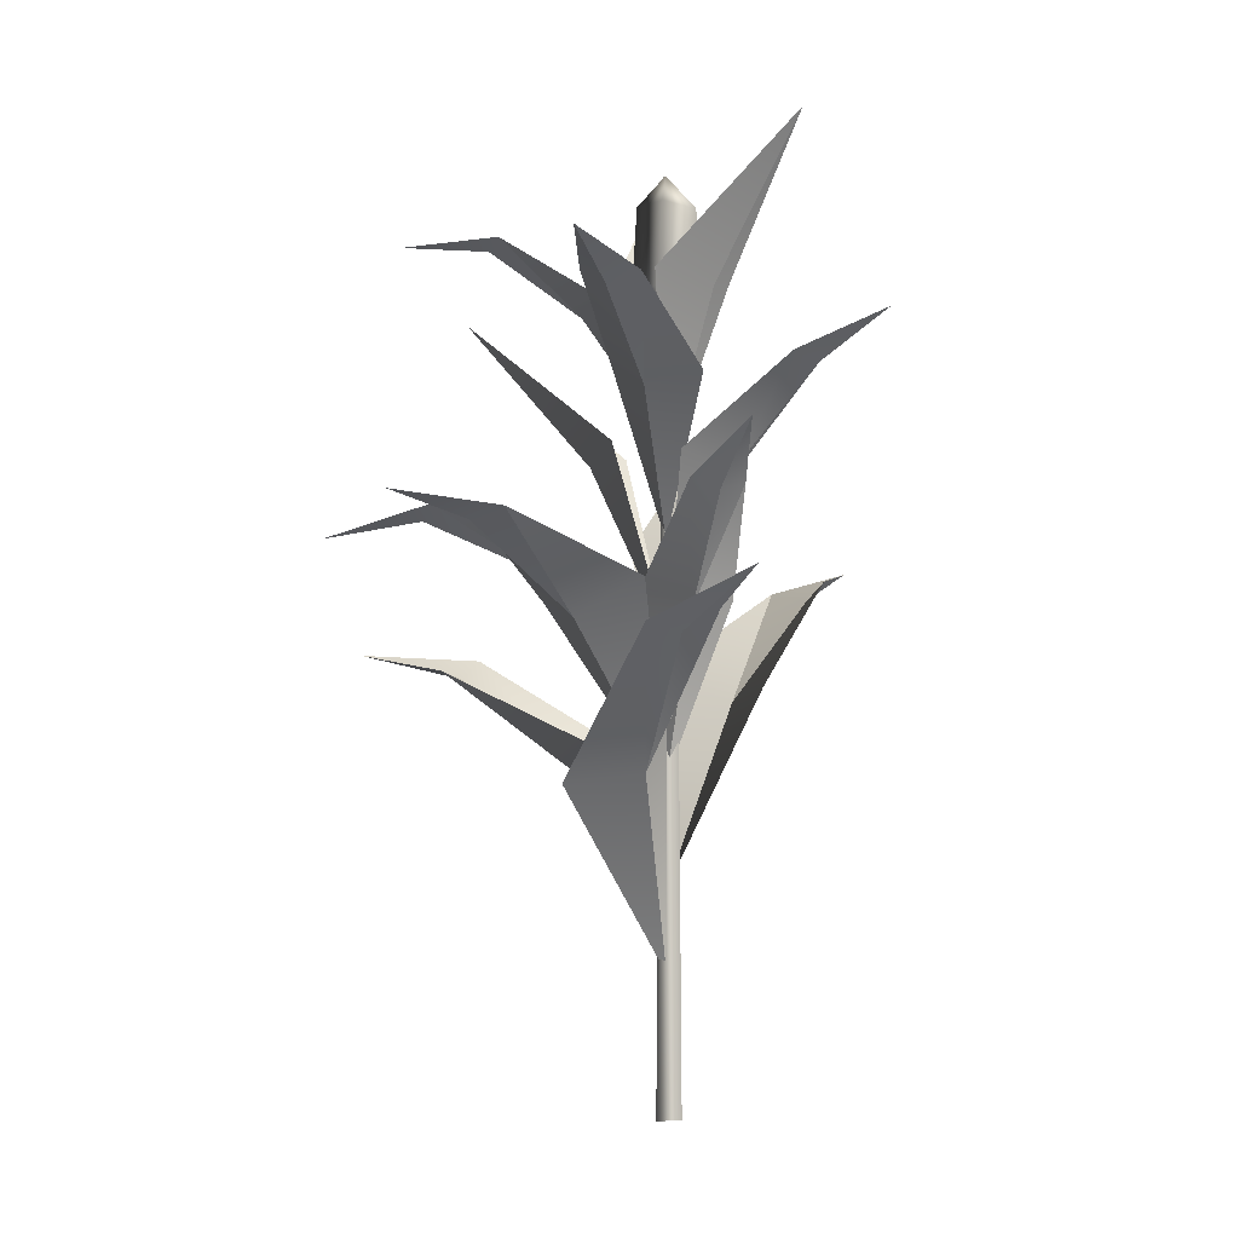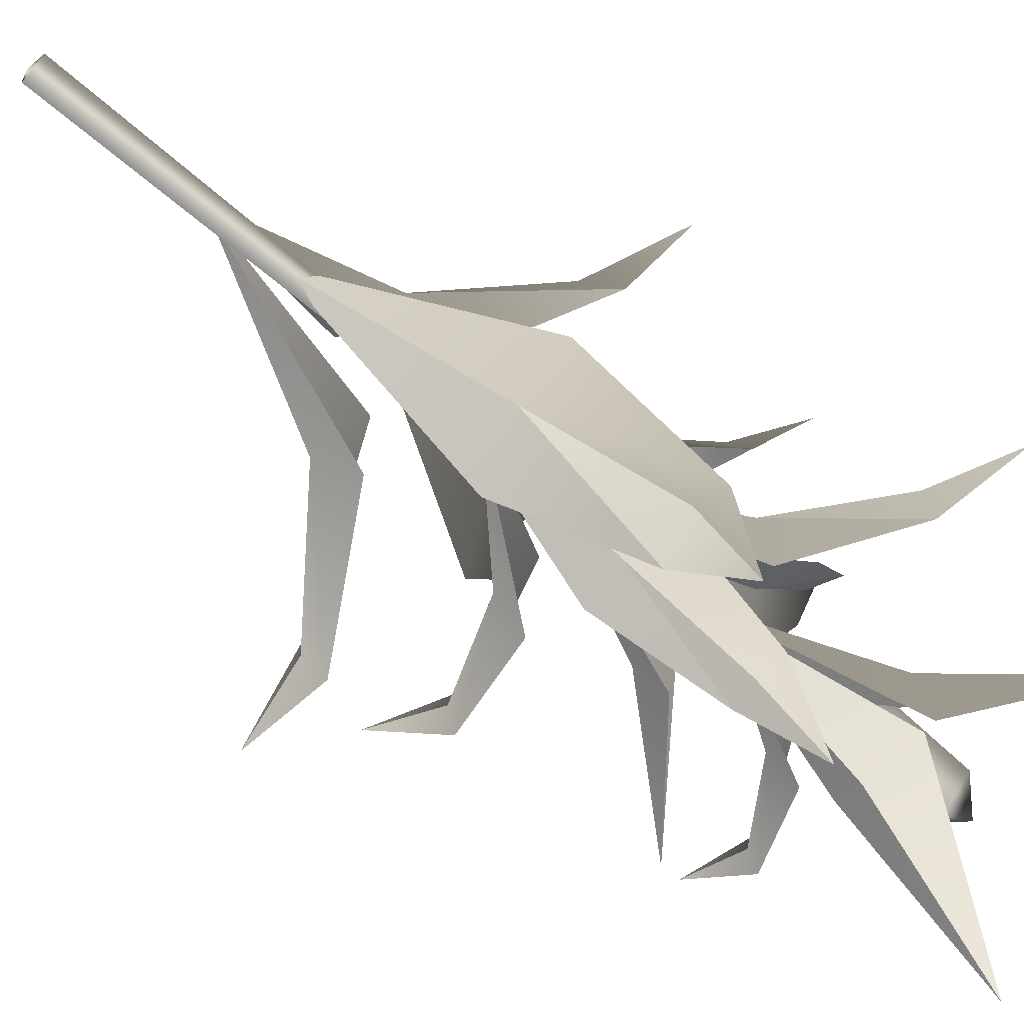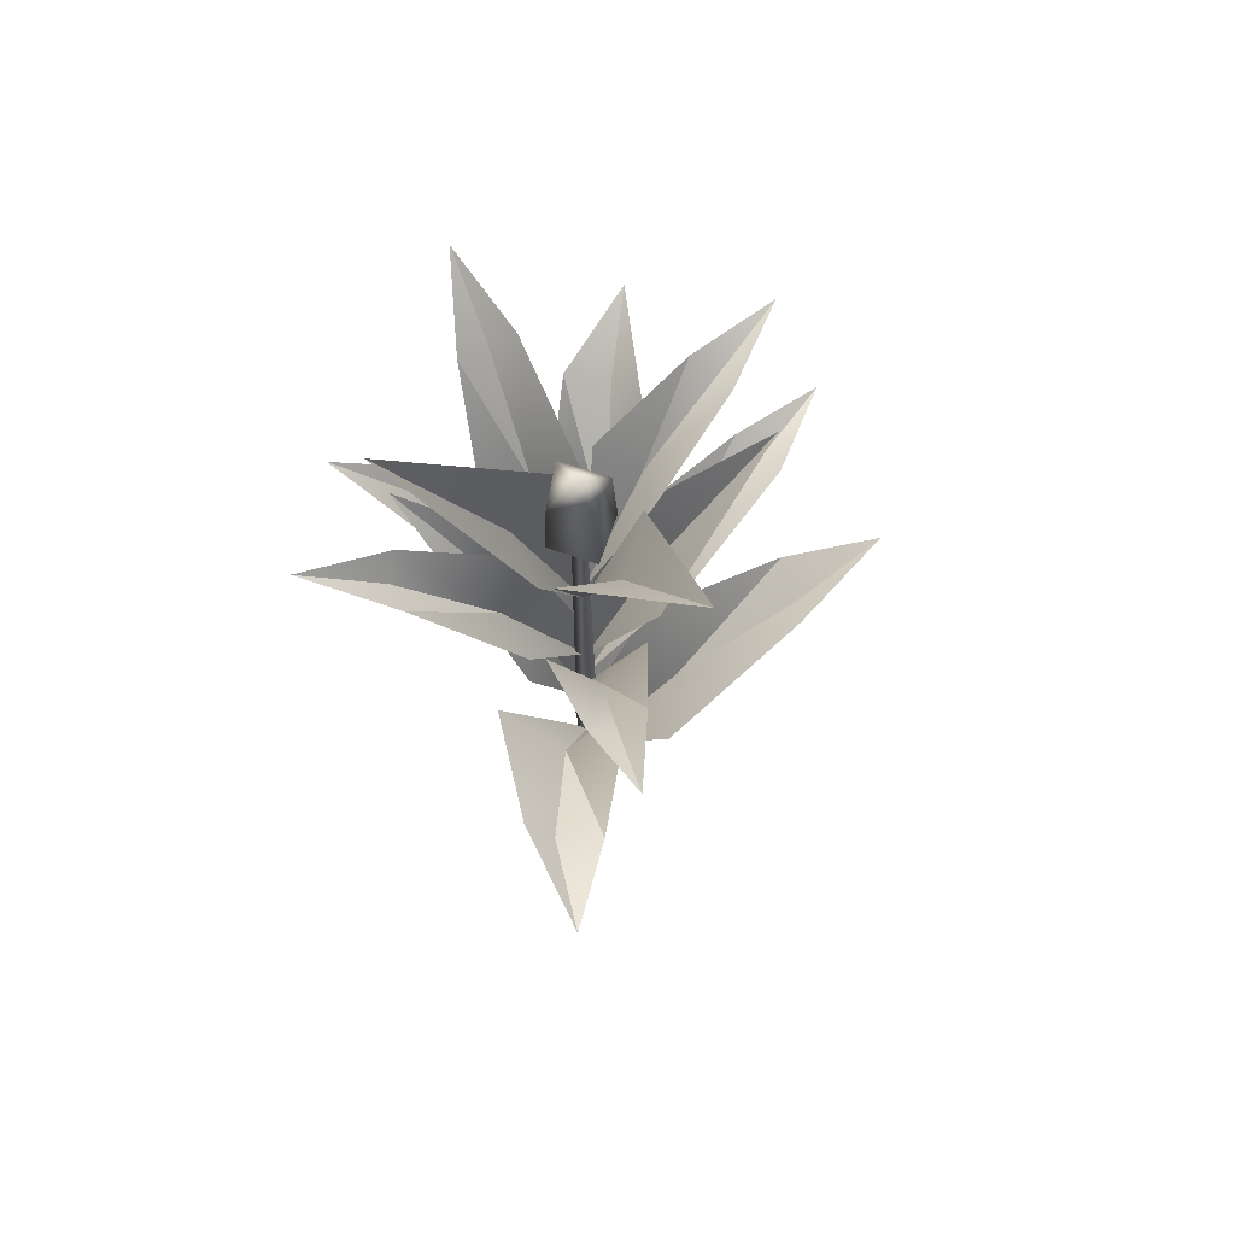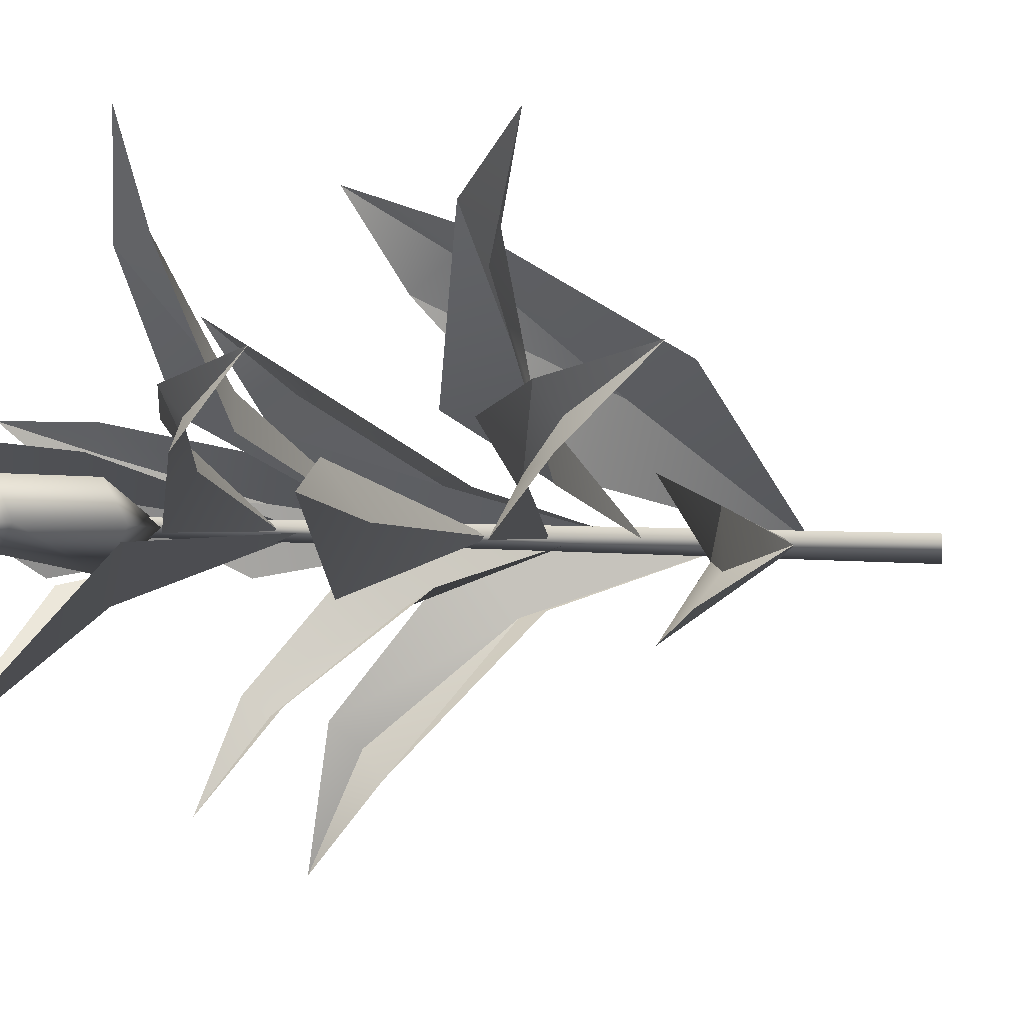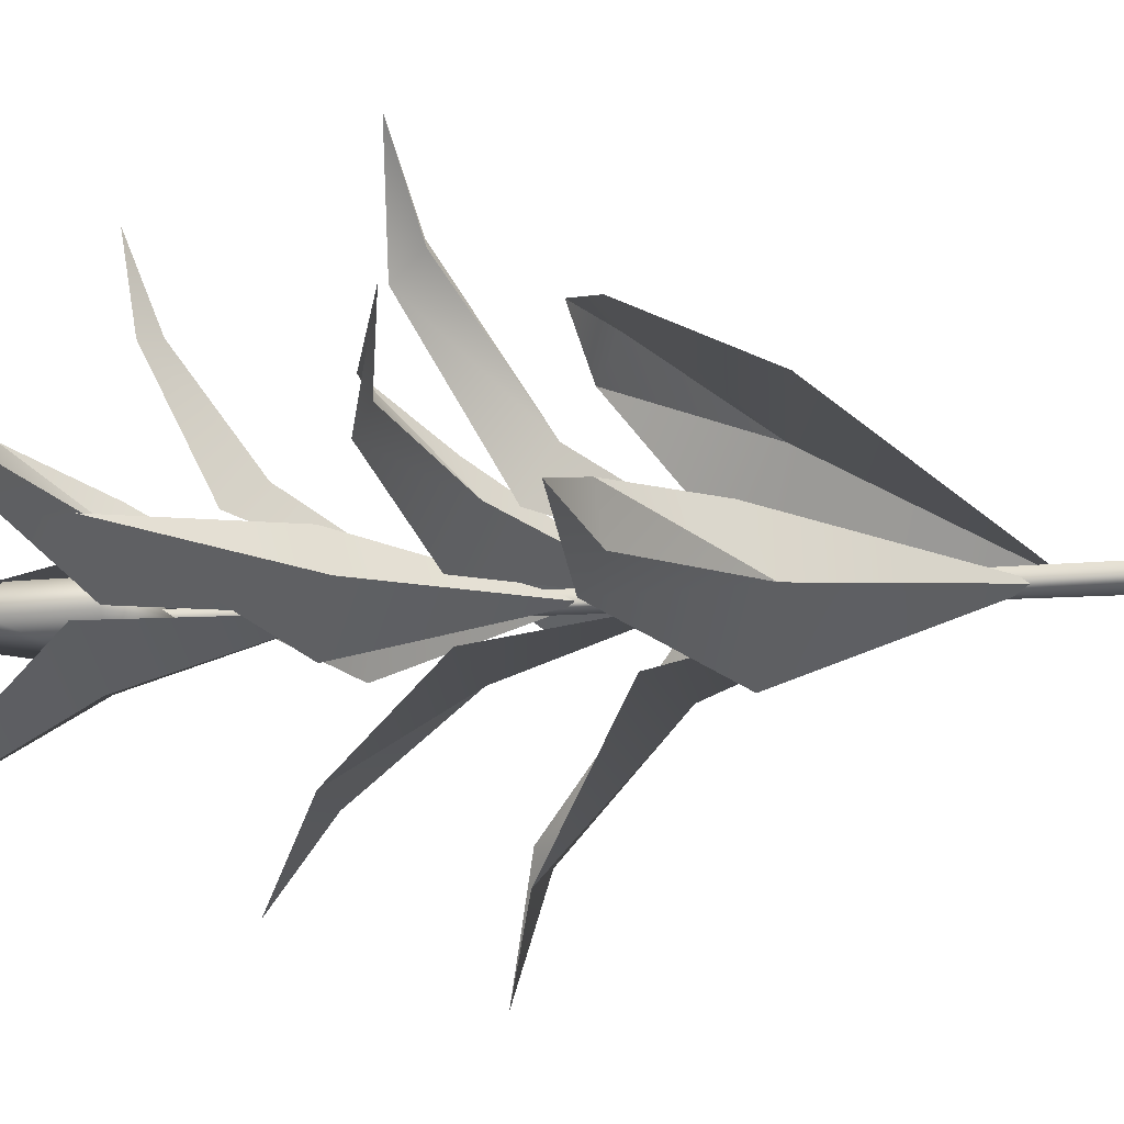
<metadata>
{"format":"obj","ext":"obj","renderer":"f3d","projection":"perspective","resolution":1024,"background":"white","views":[{"elev":-4.2,"azim":14.3,"up":"+Y"},{"elev":-63.1,"azim":48.4,"up":"+Z"},{"elev":70.9,"azim":153.8,"up":"+Y"},{"elev":-2.5,"azim":-127.2,"up":"+Z"},{"elev":-16.7,"azim":-81.5,"up":"+Z"}]}
</metadata>
<code>
v -0.0422 -0.2472 -0.07309
v -0.01359 4.229 -0.04006
v -0.01359 4.229 0.04006
v -0.0422 -0.2472 0.07309
v 0.05579 4.229 2.34e-06
v 0.0844 -0.2472 -1.614e-06
v -0.01359 4.229 -0.04006
v -0.0422 -0.2472 -0.07309
v -2.223e-07 4.044 2.287e-07
v 0.1953 4.323 -8.505e-07
v 7.809e-07 4.323 -0.1953
v -0.02883 4.802 -0.1177
v 0.1755 4.784 -0.0007215
v -2.739e-07 4.981 2.818e-07
v 8.573e-07 4.323 0.1953
v 0.1953 4.323 -8.505e-07
v 0.1755 4.784 -0.0007215
v 0.02783 4.795 0.1966
v -2.739e-07 4.981 2.818e-07
v -0.1953 4.323 -7.741e-07
v 8.573e-07 4.323 0.1953
v 0.02783 4.795 0.1966
v -0.166 4.81 -0.0007191
v 7.809e-07 4.323 -0.1953
v -0.1953 4.323 -7.741e-07
v -0.166 4.81 -0.0007191
v -0.02883 4.802 -0.1177
v -0.2141 3.849 0.3813
v -1.607e-07 2.922 1.653e-07
v 0.01324 3.704 0.5622
v -0.1914 4.219 1.123
v -0.04491 4.142 1.175
v -0.07603 4.334 1.665
v -0.07603 4.334 1.665
v -0.04491 4.142 1.175
v 0.138 4.203 1.134
v 0.01324 3.704 0.5622
v 0.01324 3.704 0.5622
v 0.3209 3.787 0.4823
v 0.138 4.203 1.134
v -1.607e-07 2.922 1.653e-07
v -0.3666 4.273 -0.03438
v -1.92e-07 3.493 1.976e-07
v -0.4281 4.152 0.2024
v -0.9295 4.585 0.2366
v -0.9195 4.52 0.3671
v -1.354 4.515 0.6015
v -1.354 4.515 0.6015
v -0.9195 4.52 0.3671
v -0.8254 4.571 0.4938
v -0.4281 4.152 0.2024
v -0.4281 4.152 0.2024
v -0.2614 4.221 0.4118
v -0.8254 4.571 0.4938
v -1.92e-07 3.493 1.976e-07
v -0.6004 2.881 -0.03934
v -1.153e-07 2.098 1.187e-07
v -0.6394 2.73 0.2316
v -1.306 3.092 0.2708
v -1.279 3.022 0.4201
v -1.763 2.91 0.6883
v -1.763 2.91 0.6883
v -1.279 3.022 0.4201
v -1.186 3.102 0.5651
v -0.6394 2.73 0.2316
v -0.6394 2.73 0.2316
v -0.4701 2.848 0.4713
v -1.186 3.102 0.5651
v -1.153e-07 2.098 1.187e-07
v 0.1572 3.392 0.3073
v -1.335e-07 2.427 1.373e-07
v 0.4106 3.289 0.1332
v 0.8094 3.876 0.4758
v 0.9084 3.815 0.3472
v 1.336 4.081 0.5029
v 1.336 4.081 0.5029
v 0.9084 3.815 0.3472
v 0.9052 3.877 0.1601
v 0.4106 3.289 0.1332
v 0.4106 3.289 0.1332
v 0.3981 3.371 -0.1844
v 0.9052 3.877 0.1601
v -1.335e-07 2.427 1.373e-07
v 0.2603 4.387 -0.2285
v -1.844e-07 3.354 1.897e-07
v -0.06771 4.326 -0.3167
v -0.224 5.217 -0.9014
v -0.06771 4.326 -0.3167
v -0.3007 4.417 -0.07274
v -0.224 5.217 -0.9014
v -1.844e-07 3.354 1.897e-07
v -0.2989 3.422 -0.2837
v -1.327e-07 2.413 1.365e-07
v -0.4295 3.343 0.02588
v -1.127 4.161 0.09656
v -0.4295 3.343 0.02588
v -0.236 3.454 0.295
v -1.127 4.161 0.09656
v -1.327e-07 2.413 1.365e-07
v -0.1176 2.605 0.2055
v -8.844e-08 1.608 9.099e-08
v 0.1962 2.525 0.223
v 0.2797 3.184 0.6468
v 0.4389 3.128 0.6074
v 0.6769 3.46 0.9408
v 0.6769 3.46 0.9408
v 0.4389 3.128 0.6074
v 0.541 3.175 0.4456
v 0.1962 2.525 0.223
v 0.1962 2.525 0.223
v 0.3651 2.582 -0.05275
v 0.541 3.175 0.4456
v -8.844e-08 1.608 9.099e-08
v 0.008682 4.404 0.2912
v -1.844e-07 3.354 1.897e-07
v 0.3082 4.321 0.1413
v 0.8574 5.203 0.4269
v 0.3082 4.321 0.1413
v 0.3224 4.394 -0.2001
v 0.8574 5.203 0.4269
v -1.844e-07 3.354 1.897e-07
v -0.6525 2.581 0.1953
v -8.559e-08 1.557 8.805e-08
v -0.387 2.471 0.5343
v -0.8439 3.058 1.038
v -0.754 2.931 1.216
v -1.052 3.049 1.659
v -1.052 3.049 1.659
v -0.754 2.931 1.216
v -0.5256 2.982 1.35
v -0.387 2.471 0.5343
v -0.387 2.471 0.5343
v 0.009627 2.683 0.5339
v -0.5256 2.982 1.35
v -8.559e-08 1.557 8.805e-08
v 0.548 2.107 0.0171
v -5.531e-08 1.006 5.69e-08
v 0.2991 2.037 -0.3444
v 0.7475 2.747 -0.798
v 0.6261 2.649 -0.918
v 0.7574 2.848 -1.471
v 0.7574 2.848 -1.471
v 0.6261 2.649 -0.918
v 0.3954 2.702 -1.047
v 0.2991 2.037 -0.3444
v 0.2991 2.037 -0.3444
v -0.1169 2.206 -0.3171
v 0.3954 2.702 -1.047
v -5.531e-08 1.006 5.69e-08
v -0.2947 1.74 -0.4658
v -3.52e-08 0.6402 3.621e-08
v -0.5297 1.63 -0.105
v -1.184 2.29 -0.3229
v -1.24 2.179 -0.1705
v -1.819 2.318 -0.08023
v -1.819 2.318 -0.08023
v -1.24 2.179 -0.1705
v -1.279 2.216 0.09366
v -0.5297 1.63 -0.105
v -0.5297 1.63 -0.105
v -0.367 1.799 0.2791
v -1.279 2.216 0.09366
v -3.52e-08 0.6402 3.621e-08
v 0.2675 2.906 -0.07622
v -1.056e-07 1.92 1.086e-07
v 0.0519 2.832 -0.3069
v 0.314 3.477 -0.6761
v 0.1703 3.426 -0.7584
v 0.2456 3.75 -1.167
v 0.2456 3.75 -1.167
v 0.1703 3.426 -0.7584
v -0.01372 3.481 -0.7142
v 0.0519 2.832 -0.3069
v 0.0519 2.832 -0.3069
v -0.259 2.902 -0.228
v -0.01372 3.481 -0.7142
v -1.056e-07 1.92 1.086e-07
v -0.3771 1.575 0.7818
v -2.98e-08 0.5419 3.066e-08
v 0.03723 1.632 0.6314
v 0.216 2.382 1.364
v 0.3784 2.331 1.259
v 0.8333 2.634 1.595
v 0.8333 2.634 1.595
v 0.3784 2.331 1.259
v 0.5403 2.461 1.087
v 0.03723 1.632 0.6314
v 0.03723 1.632 0.6314
v 0.06539 1.885 0.2606
v 0.5403 2.461 1.087
v -2.98e-08 0.5419 3.066e-08
v -0.2141 3.849 0.3813
v 0.01324 3.704 0.5622
v -1.607e-07 2.922 1.653e-07
v -0.1914 4.219 1.123
v -0.04491 4.142 1.175
v -0.07603 4.334 1.665
v -0.07603 4.334 1.665
v 0.138 4.203 1.134
v -0.04491 4.142 1.175
v 0.01324 3.704 0.5622
v 0.01324 3.704 0.5622
v 0.138 4.203 1.134
v 0.3209 3.787 0.4823
v -1.607e-07 2.922 1.653e-07
v -0.3666 4.273 -0.03438
v -0.4281 4.152 0.2024
v -1.92e-07 3.493 1.976e-07
v -0.9295 4.585 0.2366
v -0.9195 4.52 0.3671
v -1.354 4.515 0.6015
v -1.354 4.515 0.6015
v -0.8254 4.571 0.4938
v -0.9195 4.52 0.3671
v -0.4281 4.152 0.2024
v -0.4281 4.152 0.2024
v -0.8254 4.571 0.4938
v -0.2614 4.221 0.4118
v -1.92e-07 3.493 1.976e-07
v -0.6004 2.881 -0.03934
v -0.6394 2.73 0.2316
v -1.153e-07 2.098 1.187e-07
v -1.306 3.092 0.2708
v -1.279 3.022 0.4201
v -1.763 2.91 0.6883
v -1.763 2.91 0.6883
v -1.186 3.102 0.5651
v -1.279 3.022 0.4201
v -0.6394 2.73 0.2316
v -0.6394 2.73 0.2316
v -1.186 3.102 0.5651
v -0.4701 2.848 0.4713
v -1.153e-07 2.098 1.187e-07
v 0.1572 3.392 0.3073
v 0.4106 3.289 0.1332
v -1.335e-07 2.427 1.373e-07
v 0.8094 3.876 0.4758
v 0.9084 3.815 0.3472
v 1.336 4.081 0.5029
v 1.336 4.081 0.5029
v 0.9052 3.877 0.1601
v 0.9084 3.815 0.3472
v 0.4106 3.289 0.1332
v 0.4106 3.289 0.1332
v 0.9052 3.877 0.1601
v 0.3981 3.371 -0.1844
v -1.335e-07 2.427 1.373e-07
v 0.2603 4.387 -0.2285
v -0.06771 4.326 -0.3167
v -1.844e-07 3.354 1.897e-07
v -0.224 5.217 -0.9014
v -0.06771 4.326 -0.3167
v -0.224 5.217 -0.9014
v -0.3007 4.417 -0.07274
v -1.844e-07 3.354 1.897e-07
v -0.2989 3.422 -0.2837
v -0.4295 3.343 0.02588
v -1.327e-07 2.413 1.365e-07
v -1.127 4.161 0.09656
v -0.4295 3.343 0.02588
v -1.127 4.161 0.09656
v -0.236 3.454 0.295
v -1.327e-07 2.413 1.365e-07
v -0.1176 2.605 0.2055
v 0.1962 2.525 0.223
v -8.844e-08 1.608 9.099e-08
v 0.2797 3.184 0.6468
v 0.4389 3.128 0.6074
v 0.6769 3.46 0.9408
v 0.6769 3.46 0.9408
v 0.541 3.175 0.4456
v 0.4389 3.128 0.6074
v 0.1962 2.525 0.223
v 0.1962 2.525 0.223
v 0.541 3.175 0.4456
v 0.3651 2.582 -0.05275
v -8.844e-08 1.608 9.099e-08
v 0.008682 4.404 0.2912
v 0.3082 4.321 0.1413
v -1.844e-07 3.354 1.897e-07
v 0.8574 5.203 0.4269
v 0.3082 4.321 0.1413
v 0.8574 5.203 0.4269
v 0.3224 4.394 -0.2001
v -1.844e-07 3.354 1.897e-07
v -0.6525 2.581 0.1953
v -0.387 2.471 0.5343
v -8.559e-08 1.557 8.805e-08
v -0.8439 3.058 1.038
v -0.754 2.931 1.216
v -1.052 3.049 1.659
v -1.052 3.049 1.659
v -0.5256 2.982 1.35
v -0.754 2.931 1.216
v -0.387 2.471 0.5343
v -0.387 2.471 0.5343
v -0.5256 2.982 1.35
v 0.009627 2.683 0.5339
v -8.559e-08 1.557 8.805e-08
v 0.548 2.107 0.0171
v 0.2991 2.037 -0.3444
v -5.531e-08 1.006 5.69e-08
v 0.7475 2.747 -0.798
v 0.6261 2.649 -0.918
v 0.7574 2.848 -1.471
v 0.7574 2.848 -1.471
v 0.3954 2.702 -1.047
v 0.6261 2.649 -0.918
v 0.2991 2.037 -0.3444
v 0.2991 2.037 -0.3444
v 0.3954 2.702 -1.047
v -0.1169 2.206 -0.3171
v -5.531e-08 1.006 5.69e-08
v -0.2947 1.74 -0.4658
v -0.5297 1.63 -0.105
v -3.52e-08 0.6402 3.621e-08
v -1.184 2.29 -0.3229
v -1.24 2.179 -0.1705
v -1.819 2.318 -0.08023
v -1.819 2.318 -0.08023
v -1.279 2.216 0.09366
v -1.24 2.179 -0.1705
v -0.5297 1.63 -0.105
v -0.5297 1.63 -0.105
v -1.279 2.216 0.09366
v -0.367 1.799 0.2791
v -3.52e-08 0.6402 3.621e-08
v 0.2675 2.906 -0.07622
v 0.0519 2.832 -0.3069
v -1.056e-07 1.92 1.086e-07
v 0.314 3.477 -0.6761
v 0.1703 3.426 -0.7584
v 0.2456 3.75 -1.167
v 0.2456 3.75 -1.167
v -0.01372 3.481 -0.7142
v 0.1703 3.426 -0.7584
v 0.0519 2.832 -0.3069
v 0.0519 2.832 -0.3069
v -0.01372 3.481 -0.7142
v -0.259 2.902 -0.228
v -1.056e-07 1.92 1.086e-07
v -0.3771 1.575 0.7818
v 0.03723 1.632 0.6314
v -2.98e-08 0.5419 3.066e-08
v 0.216 2.382 1.364
v 0.3784 2.331 1.259
v 0.8333 2.634 1.595
v 0.8333 2.634 1.595
v 0.5403 2.461 1.087
v 0.3784 2.331 1.259
v 0.03723 1.632 0.6314
v 0.03723 1.632 0.6314
v 0.5403 2.461 1.087
v 0.06539 1.885 0.2606
v -2.98e-08 0.5419 3.066e-08
g Corn1_(1)_1117_53
f 1 3 2
f 1 4 3
f 4 5 3
f 4 6 5
f 6 7 5
f 6 8 7
f 9 11 10
f 10 11 12
f 10 12 13
f 14 13 12
f 9 16 15
f 15 16 17
f 15 17 18
f 19 18 17
f 9 21 20
f 20 21 22
f 20 22 23
f 19 23 22
f 9 25 24
f 24 25 26
f 24 26 27
f 14 27 26
f 28 30 29
f 31 30 28
f 32 30 31
f 33 32 31
f 34 36 35
f 36 37 35
f 38 40 39
f 41 38 39
f 42 44 43
f 45 44 42
f 46 44 45
f 47 46 45
f 48 50 49
f 50 51 49
f 52 54 53
f 55 52 53
f 56 58 57
f 59 58 56
f 60 58 59
f 61 60 59
f 62 64 63
f 64 65 63
f 66 68 67
f 69 66 67
f 70 72 71
f 73 72 70
f 74 72 73
f 75 74 73
f 76 78 77
f 78 79 77
f 80 82 81
f 83 80 81
f 84 86 85
f 84 87 86
f 88 90 89
f 91 88 89
f 92 94 93
f 92 95 94
f 96 98 97
f 99 96 97
f 100 102 101
f 103 102 100
f 104 102 103
f 105 104 103
f 106 108 107
f 108 109 107
f 110 112 111
f 113 110 111
f 114 116 115
f 114 117 116
f 118 120 119
f 121 118 119
f 122 124 123
f 125 124 122
f 126 124 125
f 127 126 125
f 128 130 129
f 130 131 129
f 132 134 133
f 135 132 133
f 136 138 137
f 139 138 136
f 140 138 139
f 141 140 139
f 142 144 143
f 144 145 143
f 146 148 147
f 149 146 147
f 150 152 151
f 153 152 150
f 154 152 153
f 155 154 153
f 156 158 157
f 158 159 157
f 160 162 161
f 163 160 161
f 164 166 165
f 167 166 164
f 168 166 167
f 169 168 167
f 170 172 171
f 172 173 171
f 174 176 175
f 177 174 175
f 178 180 179
f 181 180 178
f 182 180 181
f 183 182 181
f 184 186 185
f 186 187 185
f 188 190 189
f 191 188 189
f 192 194 193
f 195 192 193
f 196 195 193
f 197 195 196
f 198 200 199
f 199 200 201
f 202 204 203
f 205 204 202
f 206 208 207
f 209 206 207
f 210 209 207
f 211 209 210
f 212 214 213
f 213 214 215
f 216 218 217
f 219 218 216
f 220 222 221
f 223 220 221
f 224 223 221
f 225 223 224
f 226 228 227
f 227 228 229
f 230 232 231
f 233 232 230
f 234 236 235
f 237 234 235
f 238 237 235
f 239 237 238
f 240 242 241
f 241 242 243
f 244 246 245
f 247 246 244
f 248 250 249
f 248 249 251
f 252 254 253
f 255 254 252
f 256 258 257
f 256 257 259
f 260 262 261
f 263 262 260
f 264 266 265
f 267 264 265
f 268 267 265
f 269 267 268
f 270 272 271
f 271 272 273
f 274 276 275
f 277 276 274
f 278 280 279
f 278 279 281
f 282 284 283
f 285 284 282
f 286 288 287
f 289 286 287
f 290 289 287
f 291 289 290
f 292 294 293
f 293 294 295
f 296 298 297
f 299 298 296
f 300 302 301
f 303 300 301
f 304 303 301
f 305 303 304
f 306 308 307
f 307 308 309
f 310 312 311
f 313 312 310
f 314 316 315
f 317 314 315
f 318 317 315
f 319 317 318
f 320 322 321
f 321 322 323
f 324 326 325
f 327 326 324
f 328 330 329
f 331 328 329
f 332 331 329
f 333 331 332
f 334 336 335
f 335 336 337
f 338 340 339
f 341 340 338
f 342 344 343
f 345 342 343
f 346 345 343
f 347 345 346
f 348 350 349
f 349 350 351
f 352 354 353
f 355 354 352

</code>
